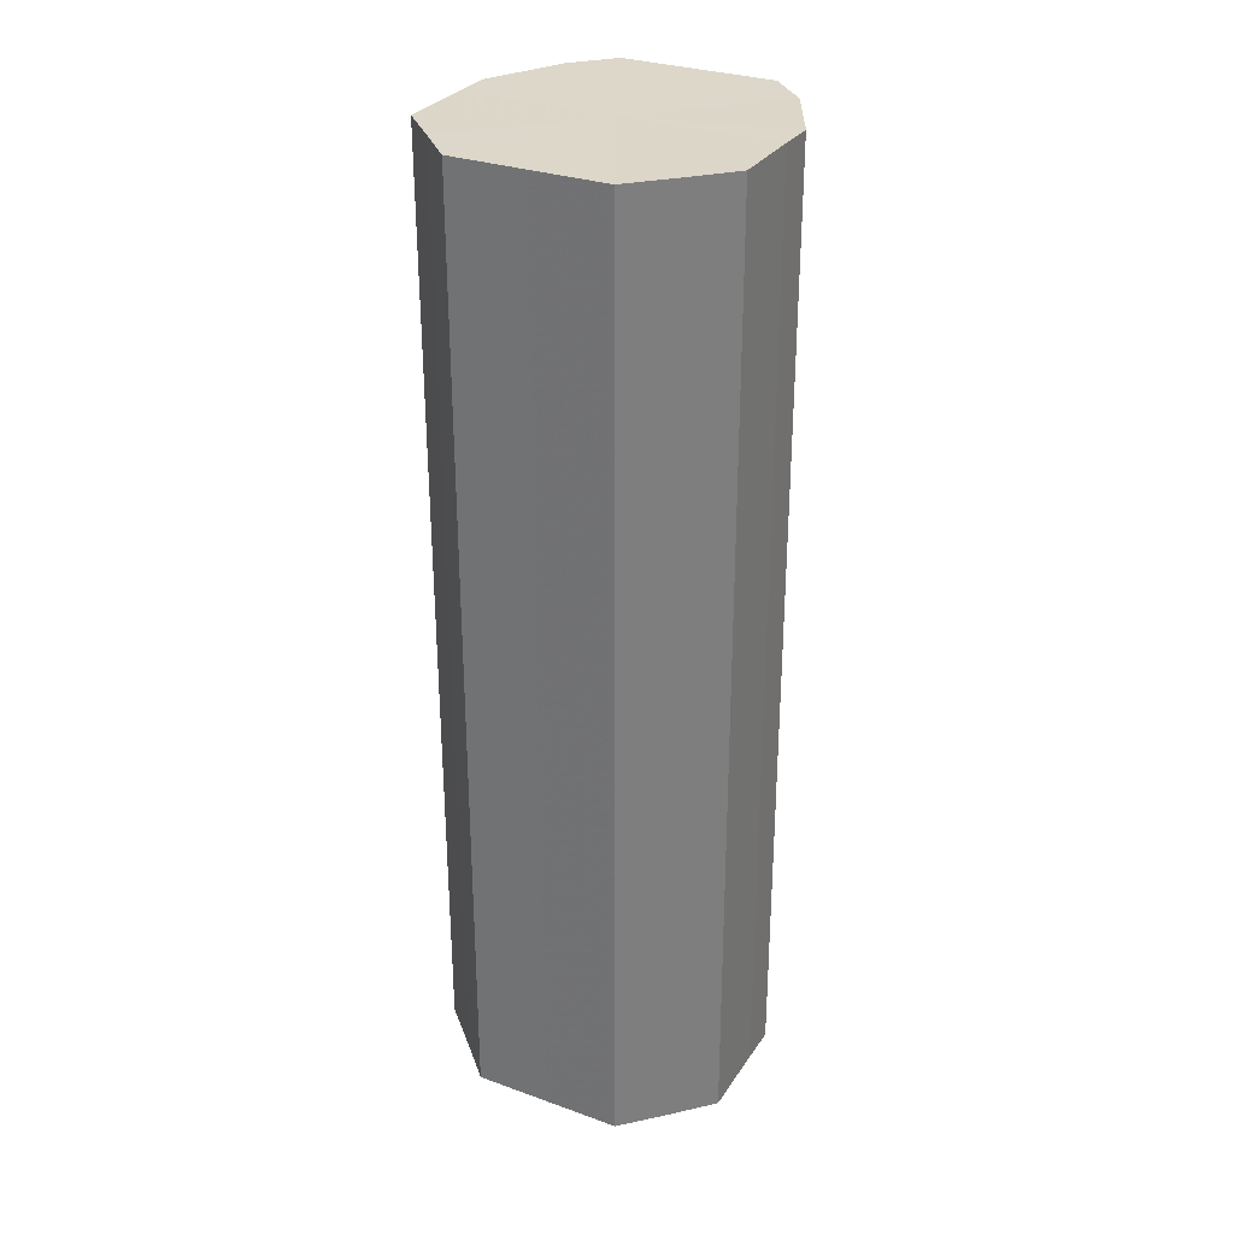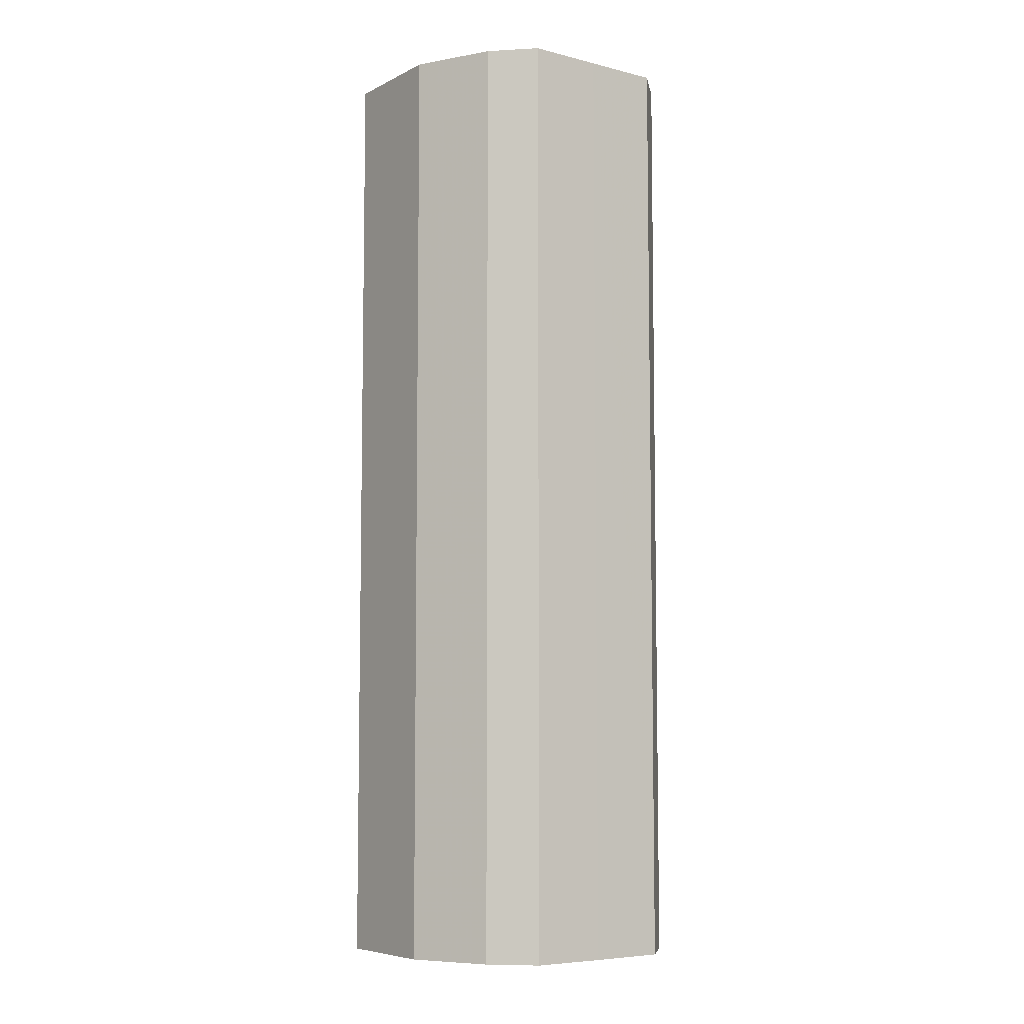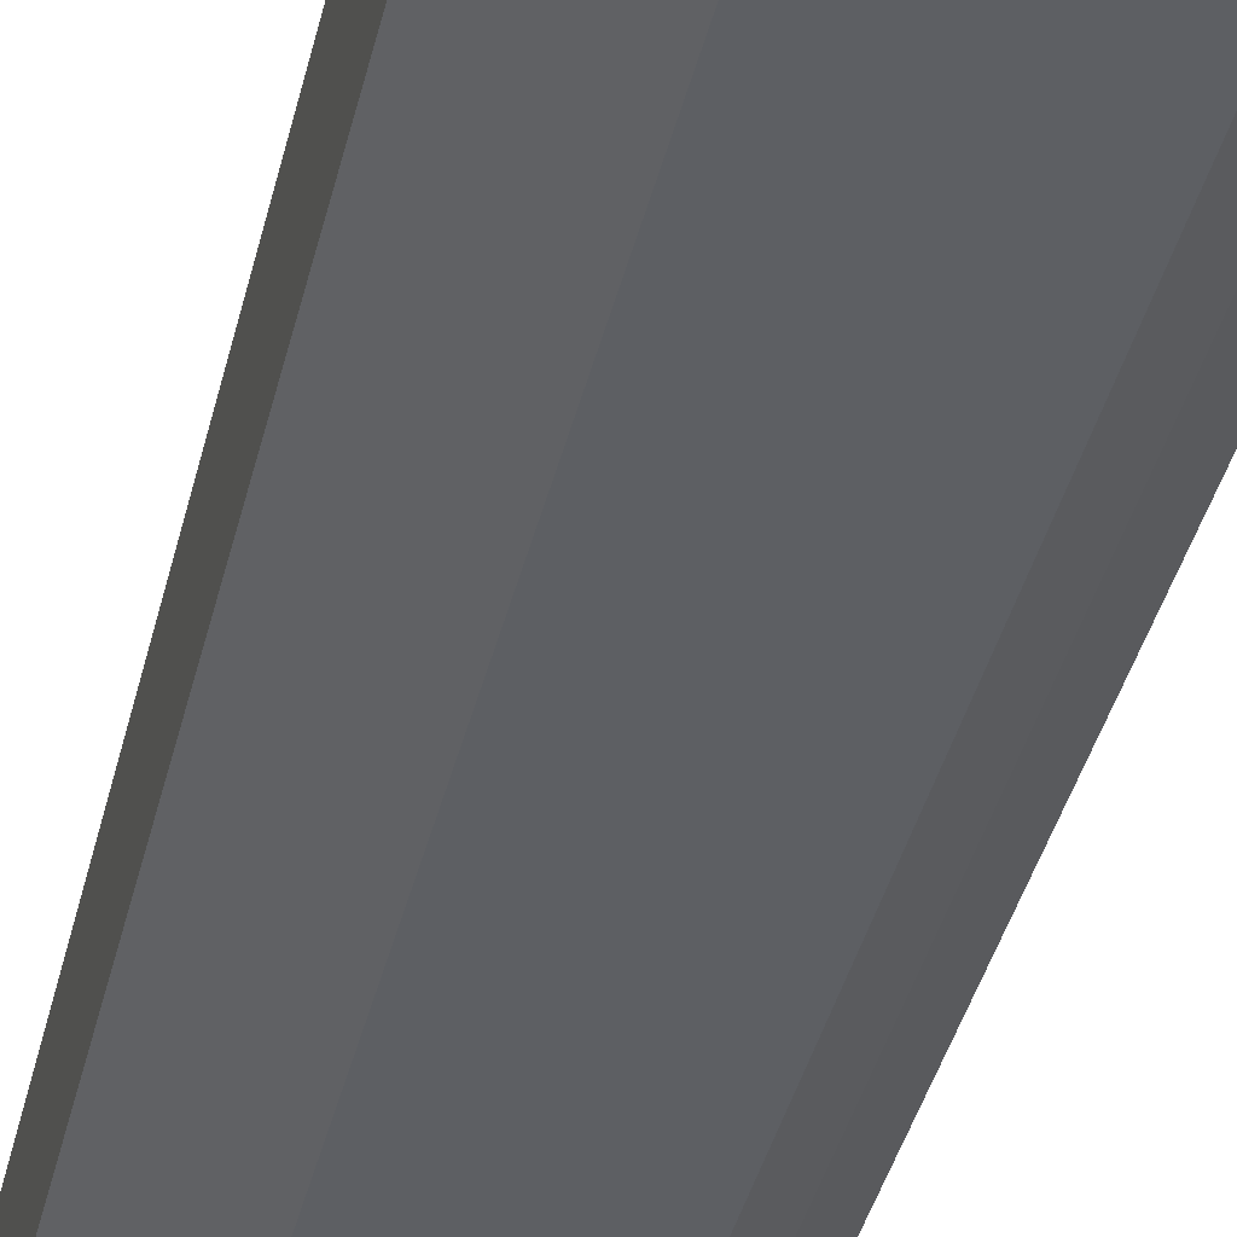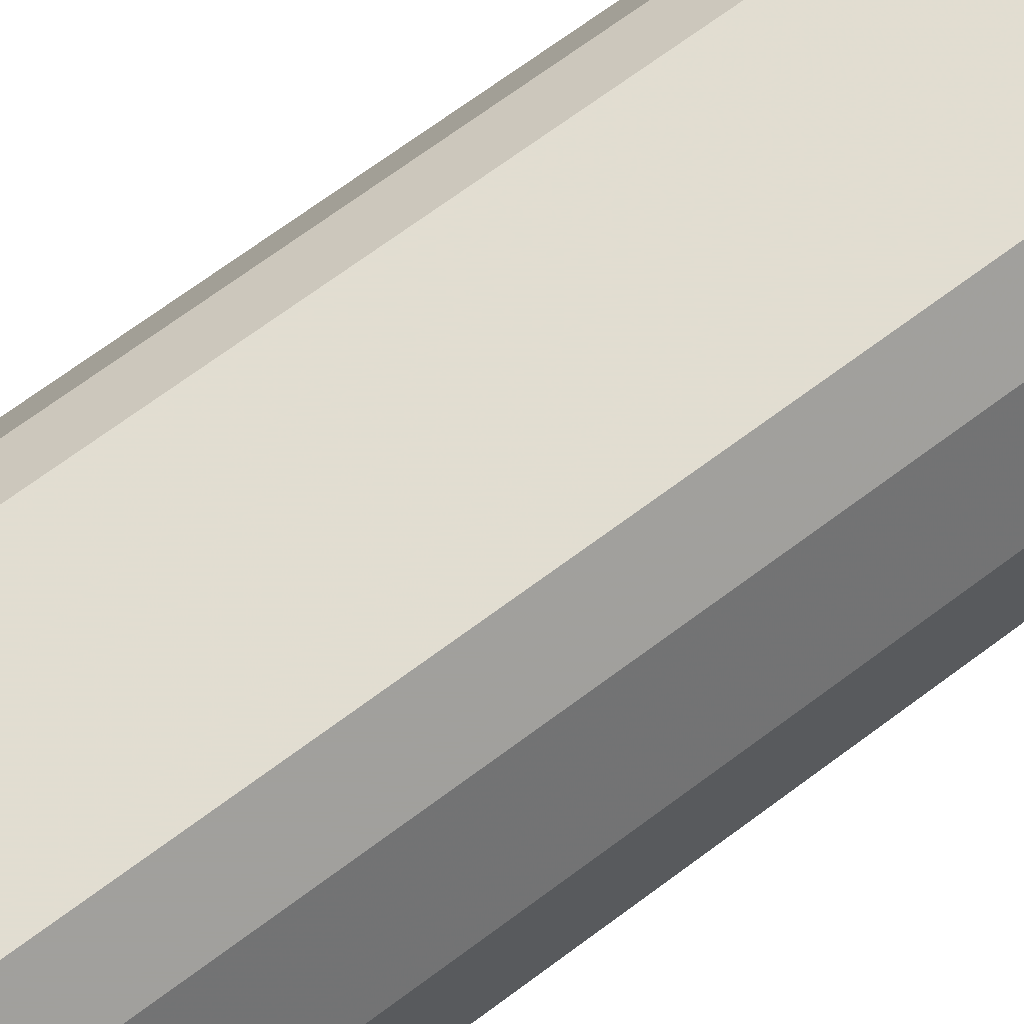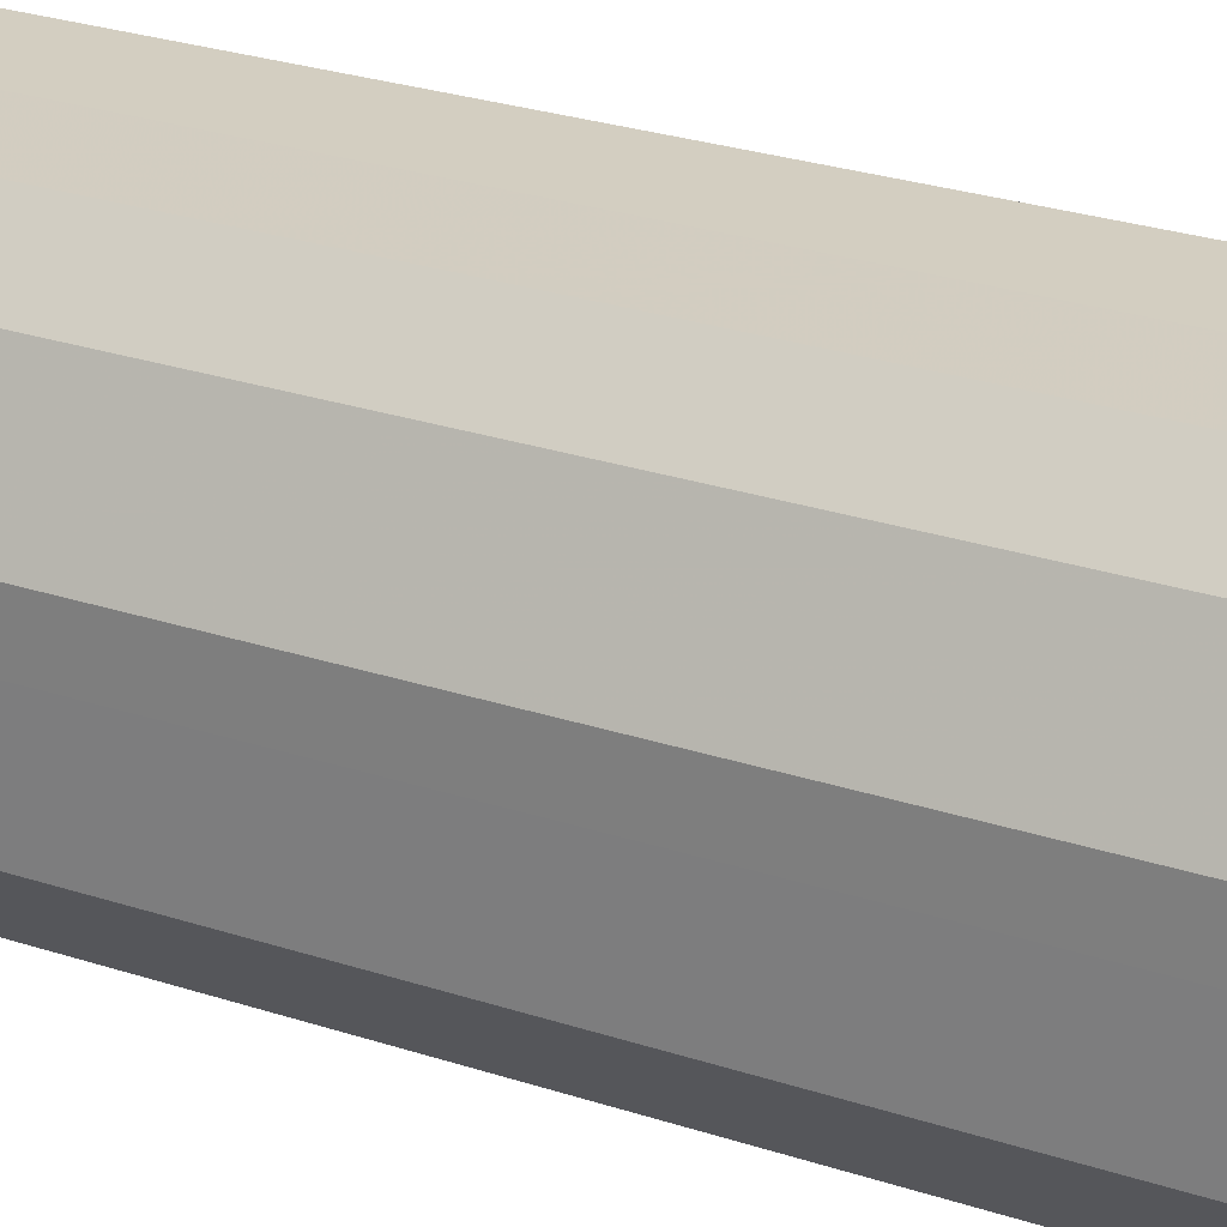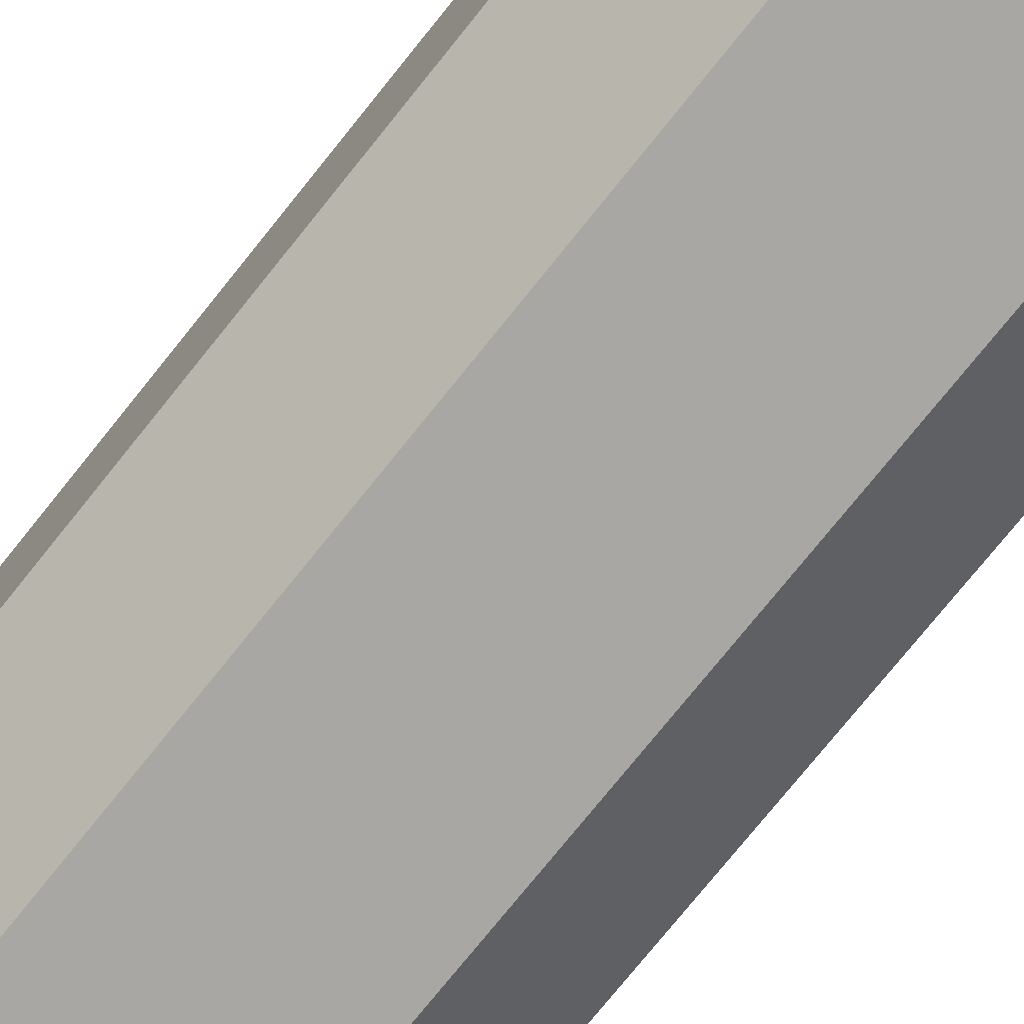
<metadata>
{"format":"obj","ext":"obj","renderer":"f3d","projection":"perspective","resolution":1024,"background":"white","views":[{"elev":30.3,"azim":27.4,"up":"+Z"},{"elev":-6.7,"azim":144.2,"up":"+Z"},{"elev":-39.8,"azim":166.7,"up":"+Y"},{"elev":68.7,"azim":-126.9,"up":"+Y"},{"elev":24.9,"azim":-61.0,"up":"+Y"},{"elev":-74.5,"azim":141.4,"up":"+Y"}]}
</metadata>
<code>
o 26931
v 2250 1881 23.88
v 2250 1881 23.88
v 2250 1881 24.13
v 2250 1881 23.88
v 2250 1881 24.13
v 2250 1881 23.88
v 2250 1881 24.13
v 2250 1881 23.88
v 2250 1881 24.13
v 2250 1881 23.88
v 2250 1881 24.13
v 2250 1881 23.88
v 2250 1881 24.13
v 2250 1881 23.88
v 2250 1881 24.13
v 2250 1881 23.88
v 2250 1881 24.13
v 2250 1881 23.88
v 2250 1881 24.13
v 2250 1881 23.88
v 2250 1881 24.13
v 2250 1881 23.88
v 2250 1881 24.13
v 2250 1881 23.88
v 2250 1881 24.13
v 2250 1881 23.88
v 2250 1881 24.13
v 2250 1881 23.88
v 2250 1881 24.13
v 2250 1881 23.88
v 2250 1881 24.13
v 2250 1881 24.13
v 2250 1881 24.13
v 2250 1881 23.88
v 2250 1881 24.13
v 2250 1881 23.88
v 2250 1881 24.13
v 2250 1881 24.13
v 2250 1881 23.88
v 2250 1881 24.13
v 2250 1881 23.88
v 2250 1881 23.88
v 2250 1881 24.13
v 2250 1881 24.13
v 2250 1881 23.88
v 2250 1881 24.13
v 2250 1881 23.88
v 2250 1881 23.88
v 2250 1881 24.13
v 2250 1881 24.13
v 2250 1881 23.88
v 2250 1881 24.13
v 2250 1881 23.88
v 2250 1881 23.88
v 2250 1881 24.13
v 2250 1881 24.13
v 2250 1881 23.88
v 2250 1881 24.13
v 2250 1881 23.88
v 2250 1881 23.88
v 2250 1881 24.13
v 2250 1881 24.13
v 2250 1881 23.88
v 2250 1881 23.88
v 2250 1881 23.88
v 2250 1881 23.88
v 2250 1881 23.88
v 2250 1881 23.88
v 2250 1881 23.88
v 2250 1881 23.88
v 2250 1881 23.88
v 2250 1881 23.88
v 2250 1881 23.88
v 2250 1881 23.88
v 2250 1881 23.88
v 2250 1881 23.88
v 2250 1881 23.88
v 2250 1881 23.88
v 2250 1881 23.88
v 2250 1881 23.88
v 2250 1881 23.88
v 2250 1881 24.13
v 2250 1881 24.13
v 2250 1881 24.13
v 2250 1881 24.13
v 2250 1881 24.13
v 2250 1881 24.13
v 2250 1881 24.13
v 2250 1881 24.13
v 2250 1881 24.13
v 2250 1881 24.13
v 2250 1881 24.13
v 2250 1881 24.13
v 2250 1881 24.13
v 2250 1881 24.13
v 2250 1881 24.13
v 2250 1881 24.13
v 2250 1881 24.13
f 1 2 3
f 2 4 5
f 6 1 7
f 4 8 9
f 10 6 11
f 8 12 13
f 14 10 15
f 12 16 17
f 18 14 19
f 16 20 21
f 22 18 23
f 20 24 25
f 26 22 27
f 24 28 29
f 30 26 31
f 28 30 32
f 33 34 35
f 35 36 37
f 38 39 33
f 40 41 38
f 37 42 43
f 44 45 40
f 46 47 44
f 43 48 49
f 50 51 46
f 52 53 50
f 49 54 55
f 56 57 52
f 58 59 56
f 55 60 61
f 62 63 58
f 61 64 62
f 65 66 67
f 65 68 66
f 65 67 69
f 65 70 68
f 65 69 71
f 65 72 70
f 65 71 73
f 65 74 72
f 65 73 75
f 65 76 74
f 65 75 77
f 65 78 76
f 65 77 79
f 65 80 78
f 65 79 81
f 65 81 80
f 82 83 84
f 82 85 83
f 82 84 86
f 82 87 85
f 82 86 88
f 82 89 87
f 82 88 90
f 82 91 89
f 82 90 92
f 82 93 91
f 82 92 94
f 82 95 93
f 82 94 96
f 82 97 95
f 82 96 98
f 82 98 97

</code>
